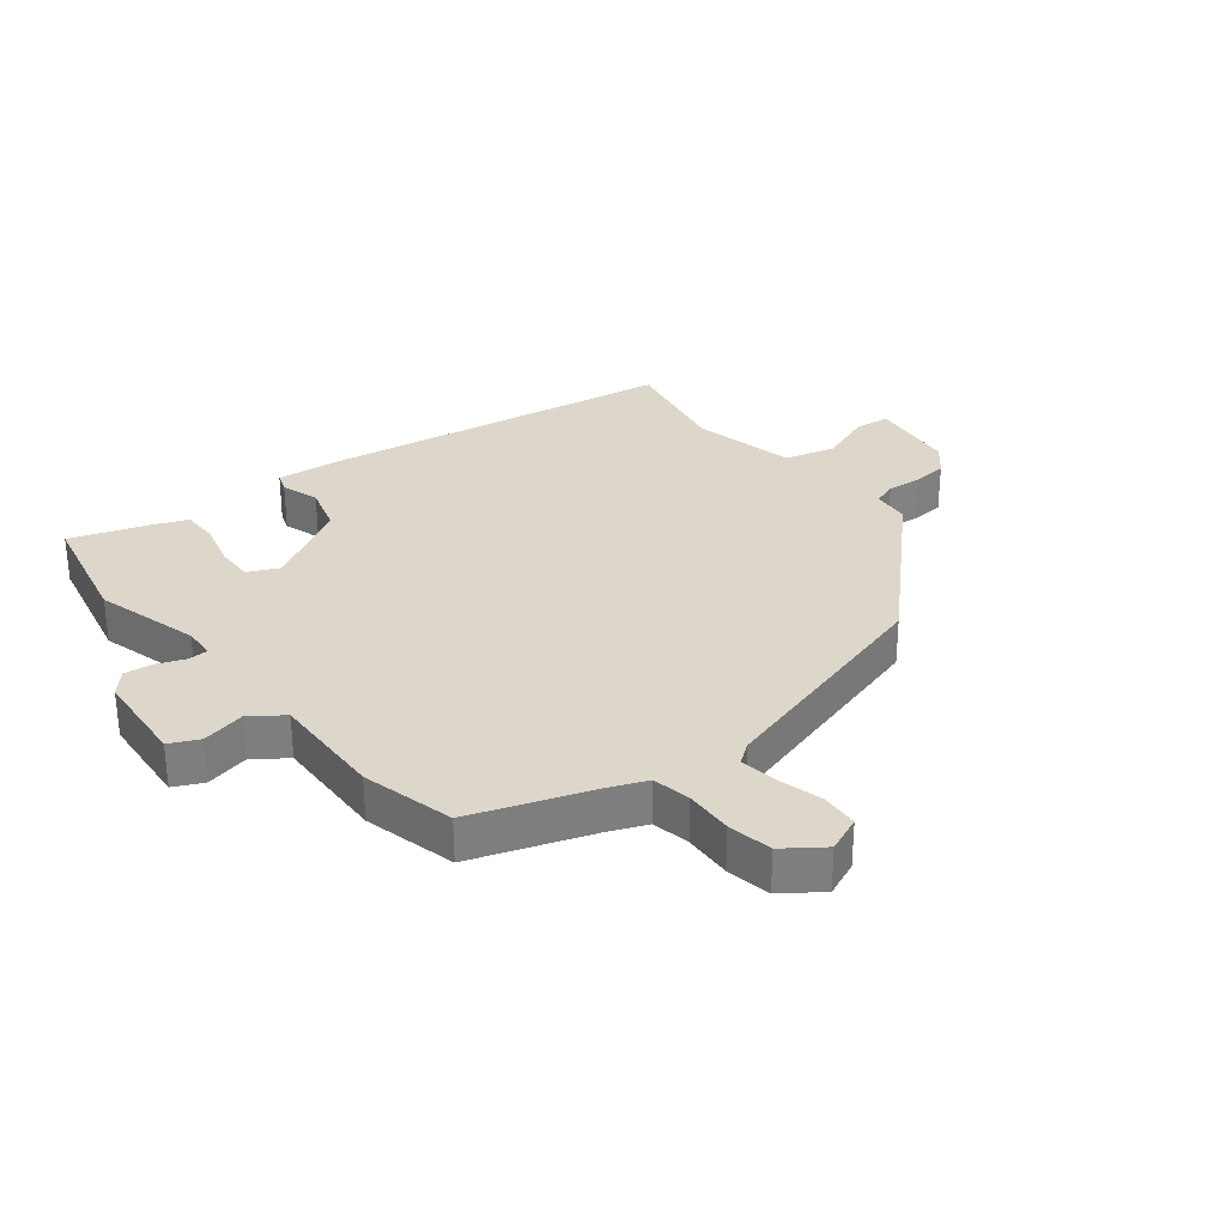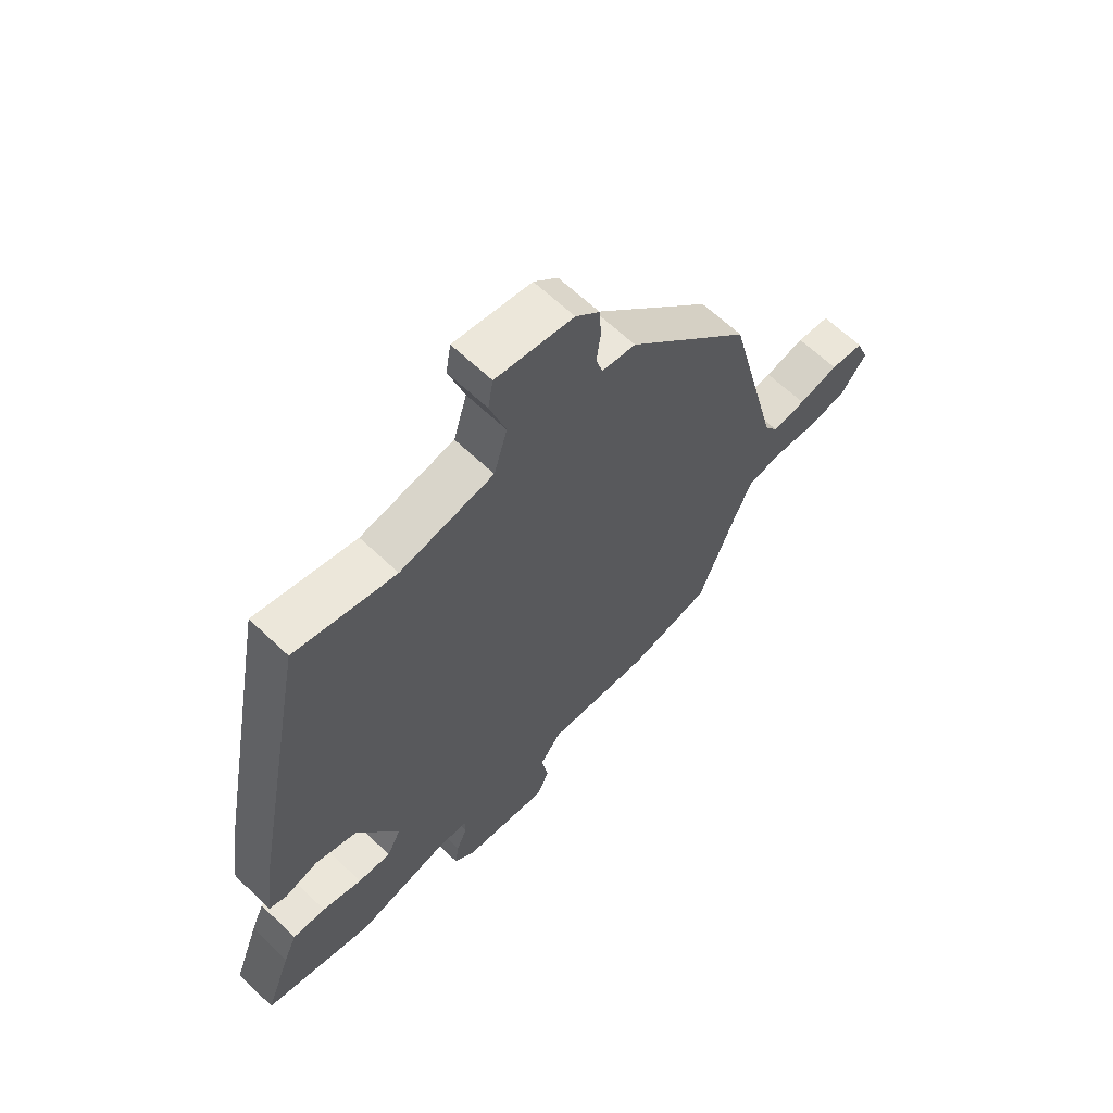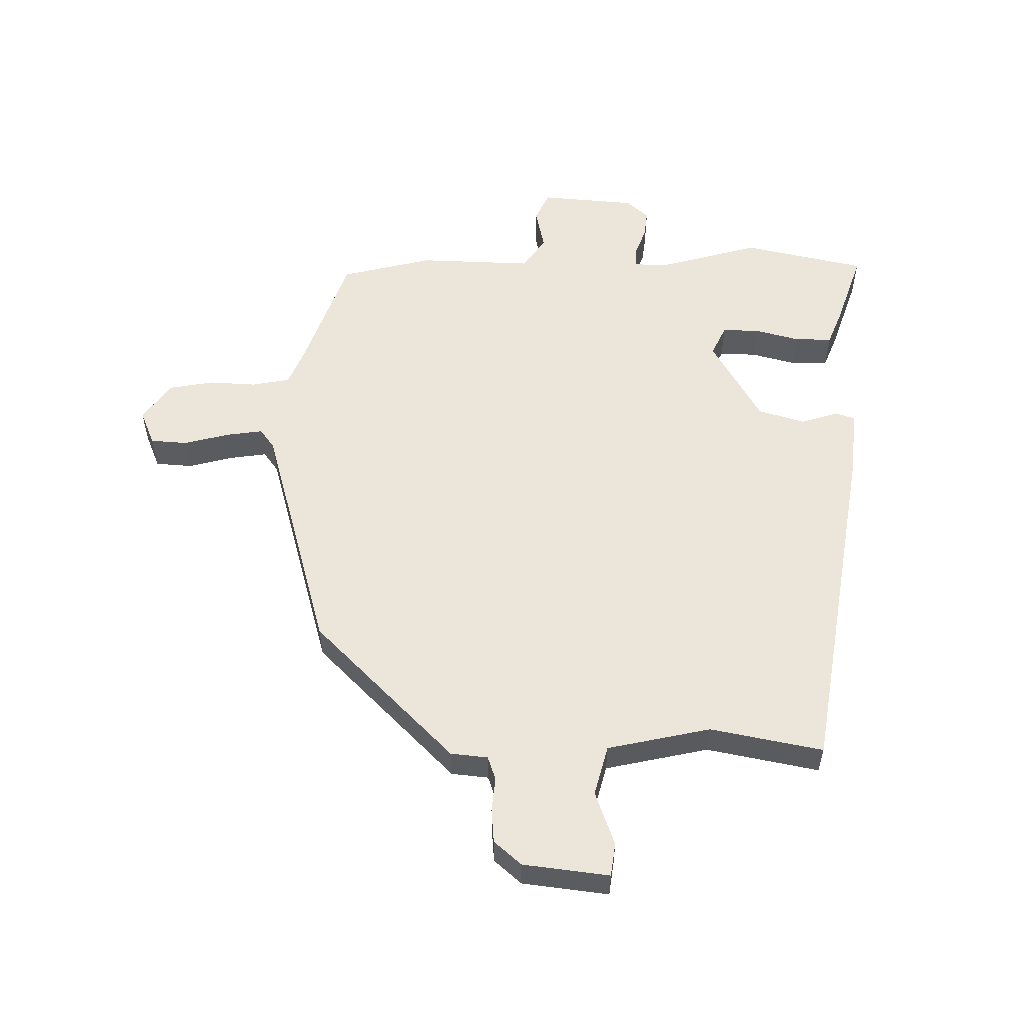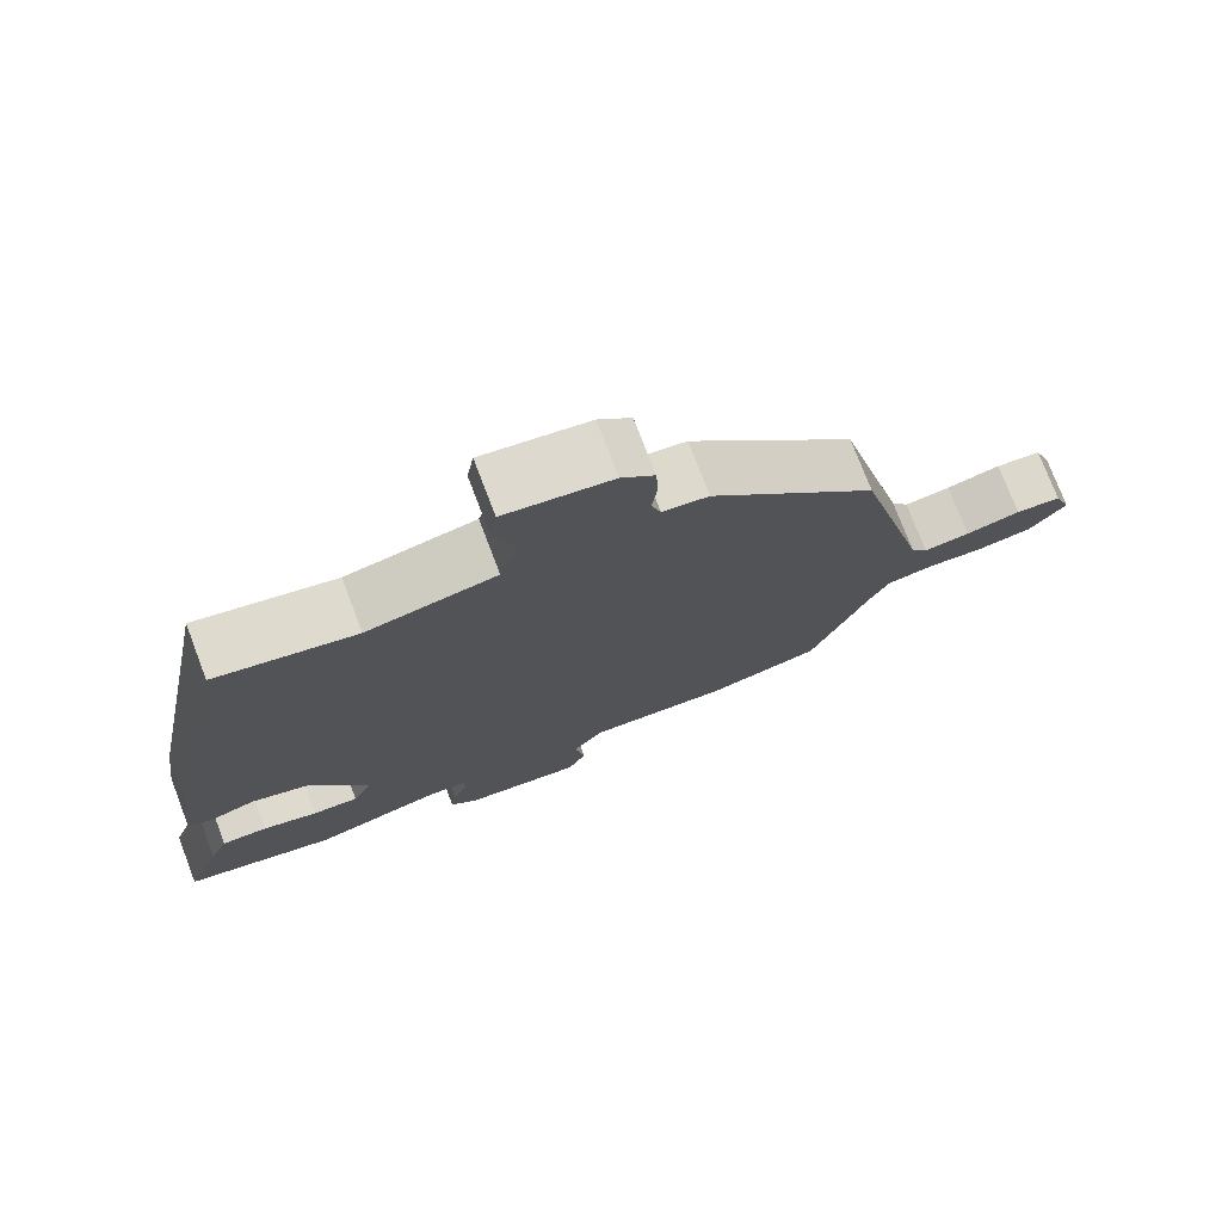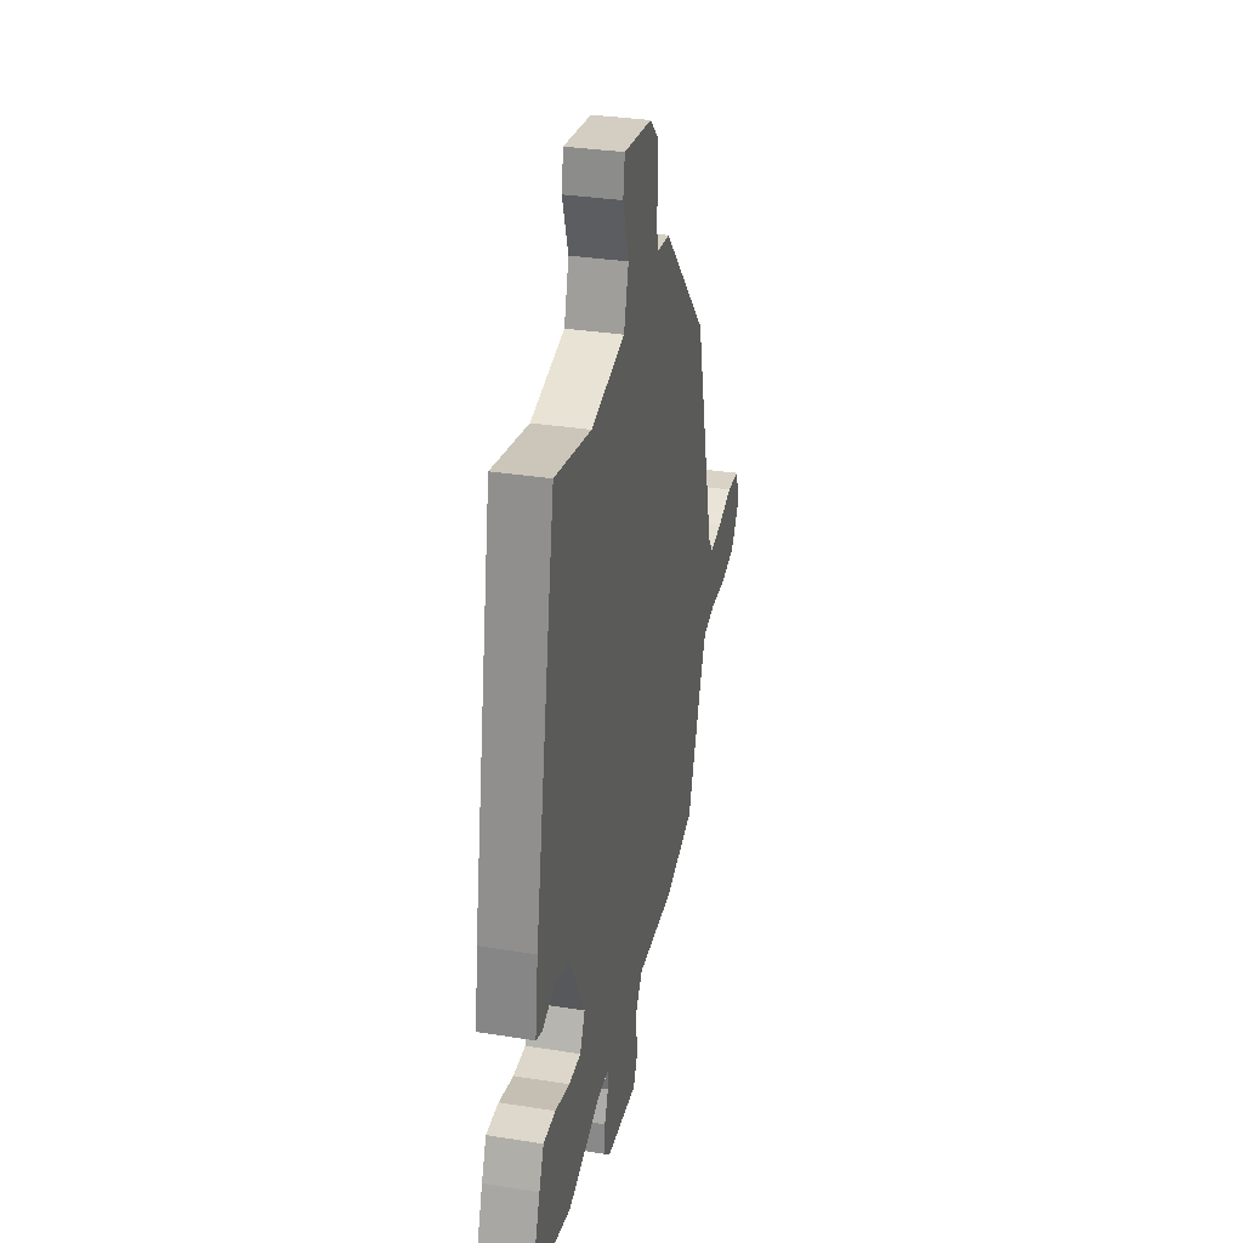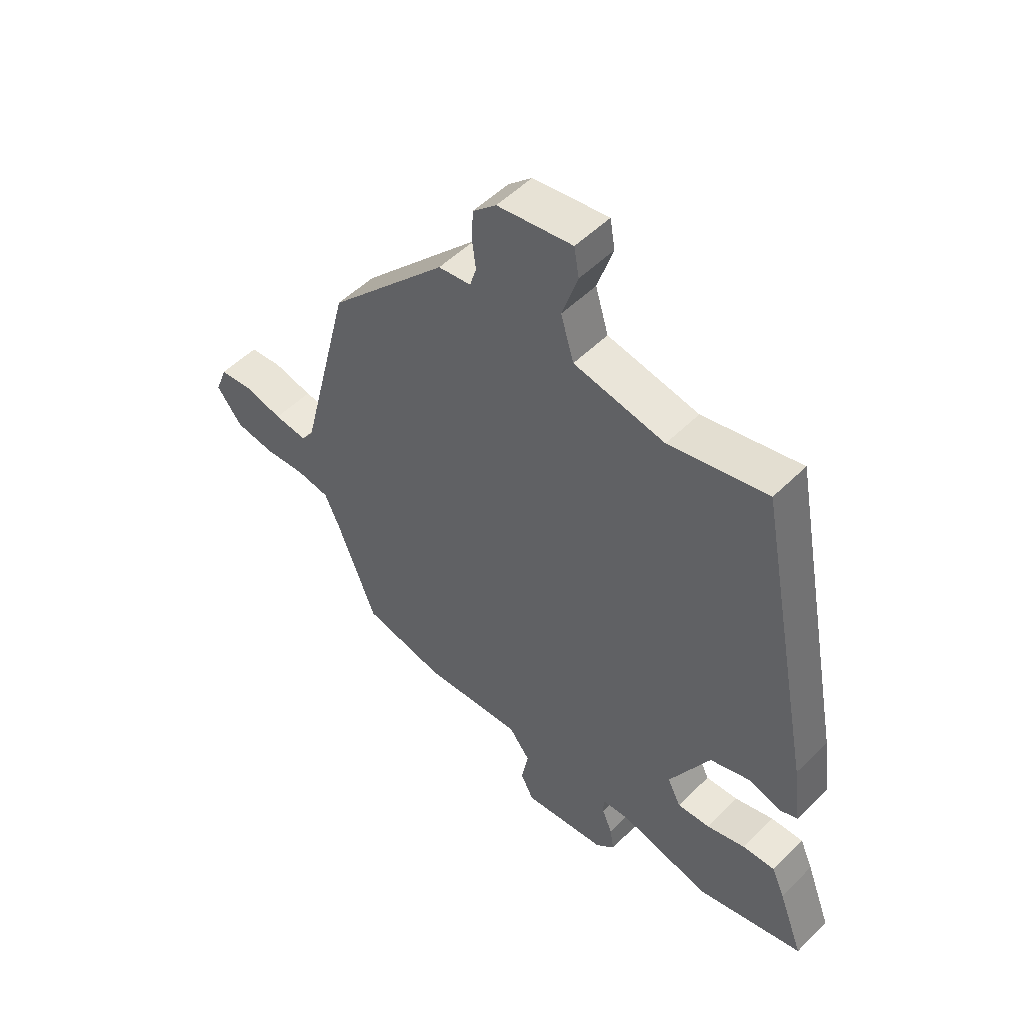
<metadata>
{"format":"obj","ext":"obj","renderer":"f3d","projection":"perspective","resolution":1024,"background":"white","views":[{"elev":30.7,"azim":-130.3,"up":"+Y"},{"elev":63.5,"azim":134.0,"up":"+Z"},{"elev":55.5,"azim":-0.9,"up":"+Y"},{"elev":75.4,"azim":159.1,"up":"+Z"},{"elev":33.1,"azim":102.3,"up":"+Z"},{"elev":52.0,"azim":43.2,"up":"+Z"}]}
</metadata>
<code>
v 0.551 0.07 -0.487
v 0.354 0.07 -0.536
v 0.185 0.07 -0.494
v 0.134 0.07 -0.498
v 0.134 0.07 -0.53
v 0.153 0.07 -0.575
v 0.16 0.07 -0.621
v 0.125 0.07 -0.654
v -0.029 0.07 -0.671
v -0.053 0.07 -0.624
v -0.04 0.07 -0.554
v -0.079 0.07 -0.503
v -0.263 0.07 -0.514
v -0.413 0.07 -0.481
v -0.486 0.07 -0.291
v -0.513 0.07 -0.231
v -0.575 0.07 -0.221
v -0.652 0.07 -0.227
v -0.724 0.07 -0.216
v -0.771 0.07 -0.155
v -0.749 0.07 -0.097
v -0.689 0.07 -0.091
v -0.617 0.07 -0.108
v -0.556 0.07 -0.115
v -0.533 0.07 -0.082
v -0.437 0.07 0.304
v -0.217 0.07 0.539
v -0.157 0.07 0.547
v -0.145 0.07 0.586
v -0.152 0.07 0.641
v -0.149 0.07 0.696
v -0.106 0.07 0.736
v 0.033 0.07 0.757
v 0.042 0.07 0.703
v 0.013 0.07 0.614
v 0.037 0.07 0.533
v 0.205 0.07 0.501
v 0.386 0.07 0.542
v 0.492 0.07 -0.013
v 0.507 0.07 -0.127
v 0.476 0.07 -0.139
v 0.415 0.07 -0.121
v 0.339 0.07 -0.146
v 0.264 0.07 -0.286
v 0.289 0.07 -0.335
v 0.349 0.07 -0.332
v 0.421 0.07 -0.311
v 0.481 0.07 -0.309
v 0.505 0.07 -0.364
v 0.551 0 -0.487
v 0.354 0 -0.536
v 0.185 0 -0.494
v 0.134 0 -0.498
v 0.134 0 -0.53
v 0.153 0 -0.575
v 0.16 0 -0.621
v 0.125 0 -0.654
v -0.029 0 -0.671
v -0.053 0 -0.624
v -0.04 0 -0.554
v -0.079 0 -0.503
v -0.263 0 -0.514
v -0.413 0 -0.481
v -0.486 0 -0.291
v -0.513 0 -0.231
v -0.575 0 -0.221
v -0.652 0 -0.227
v -0.724 0 -0.216
v -0.771 0 -0.155
v -0.749 0 -0.097
v -0.689 0 -0.091
v -0.617 0 -0.108
v -0.556 0 -0.115
v -0.533 0 -0.082
v -0.437 0 0.304
v -0.217 0 0.539
v -0.157 0 0.547
v -0.145 0 0.586
v -0.152 0 0.641
v -0.149 0 0.696
v -0.106 0 0.736
v 0.033 0 0.757
v 0.042 0 0.703
v 0.013 0 0.614
v 0.037 0 0.533
v 0.205 0 0.501
v 0.386 0 0.542
v 0.492 0 -0.013
v 0.507 0 -0.127
v 0.476 0 -0.139
v 0.415 0 -0.121
v 0.339 0 -0.146
v 0.264 0 -0.286
v 0.289 0 -0.335
v 0.349 0 -0.332
v 0.421 0 -0.311
v 0.481 0 -0.309
v 0.505 0 -0.364
f 46 47 48 49
f 45 46 49 1
f 39 40 41 42
f 37 38 39 42
f 36 37 42 43
f 32 33 34 35
f 32 35 36
f 29 30 31 32
f 29 32 36 43
f 25 26 27 28
f 20 21 22 23
f 20 23 24
f 17 18 19 20
f 16 17 20 24
f 15 16 24 25
f 12 13 14 15
f 8 9 10 11
f 8 11 12
f 5 6 7 8
f 4 5 8 12
f 3 4 12 15
f 45 1 2 3
f 44 45 3 15
f 28 29 43 44
f 15 25 28 44
f 98 97 96 95
f 50 98 95 94
f 91 90 89 88
f 91 88 87 86
f 92 91 86 85
f 84 83 82 81
f 85 84 81
f 81 80 79 78
f 92 85 81 78
f 77 76 75 74
f 72 71 70 69
f 73 72 69
f 69 68 67 66
f 73 69 66 65
f 74 73 65 64
f 64 63 62 61
f 60 59 58 57
f 61 60 57
f 57 56 55 54
f 61 57 54 53
f 64 61 53 52
f 52 51 50 94
f 64 52 94 93
f 93 92 78 77
f 93 77 74 64
f 1 50 51 2
f 2 51 52 3
f 3 52 53 4
f 4 53 54 5
f 5 54 55 6
f 6 55 56 7
f 7 56 57 8
f 8 57 58 9
f 9 58 59 10
f 10 59 60 11
f 11 60 61 12
f 12 61 62 13
f 13 62 63 14
f 14 63 64 15
f 15 64 65 16
f 16 65 66 17
f 17 66 67 18
f 18 67 68 19
f 19 68 69 20
f 20 69 70 21
f 21 70 71 22
f 22 71 72 23
f 23 72 73 24
f 24 73 74 25
f 25 74 75 26
f 26 75 76 27
f 27 76 77 28
f 28 77 78 29
f 29 78 79 30
f 30 79 80 31
f 31 80 81 32
f 32 81 82 33
f 33 82 83 34
f 34 83 84 35
f 35 84 85 36
f 36 85 86 37
f 37 86 87 38
f 38 87 88 39
f 39 88 89 40
f 40 89 90 41
f 41 90 91 42
f 42 91 92 43
f 43 92 93 44
f 44 93 94 45
f 45 94 95 46
f 46 95 96 47
f 47 96 97 48
f 48 97 98 49
f 49 98 50 1

</code>
